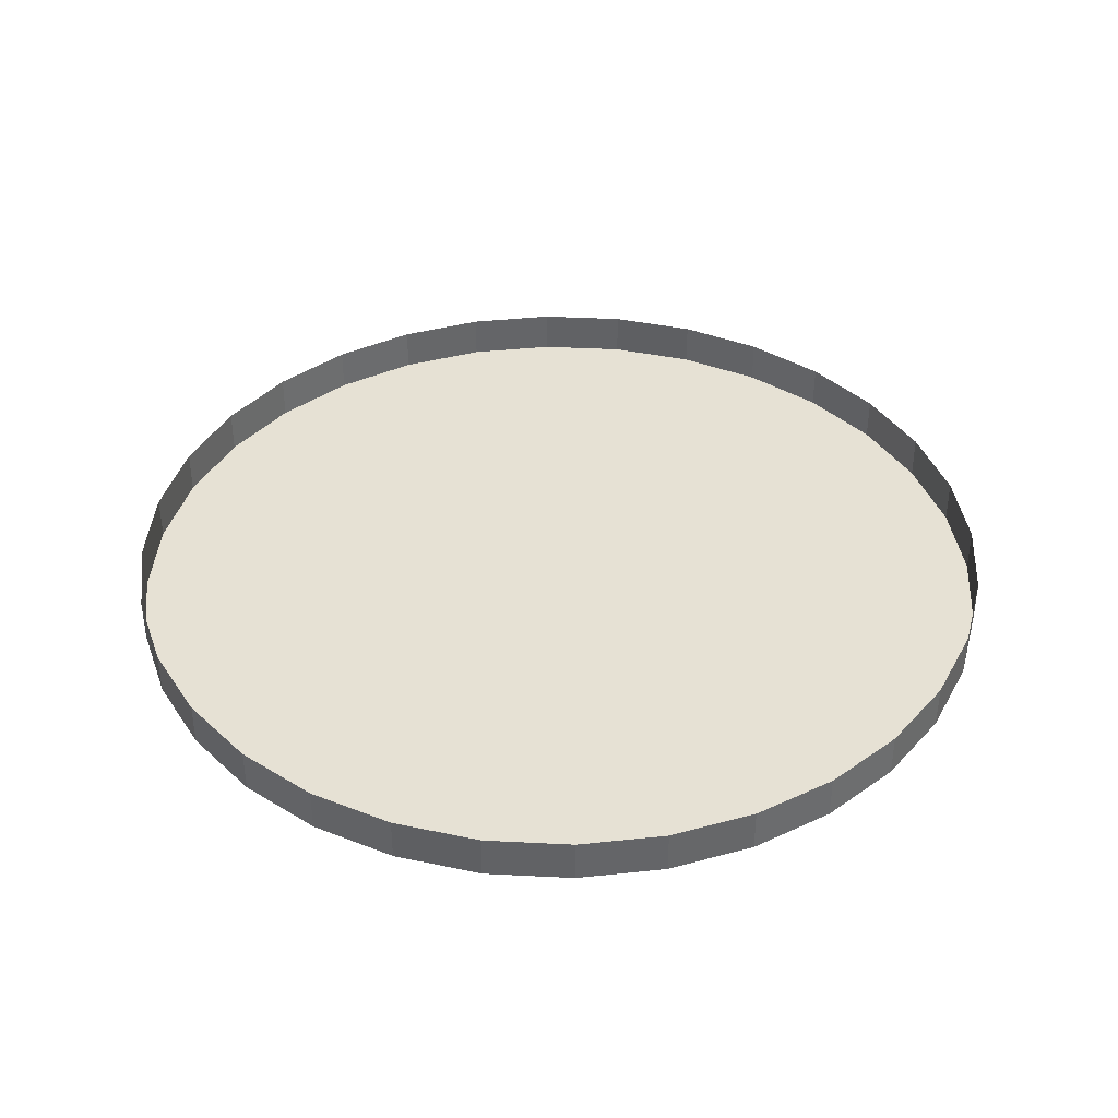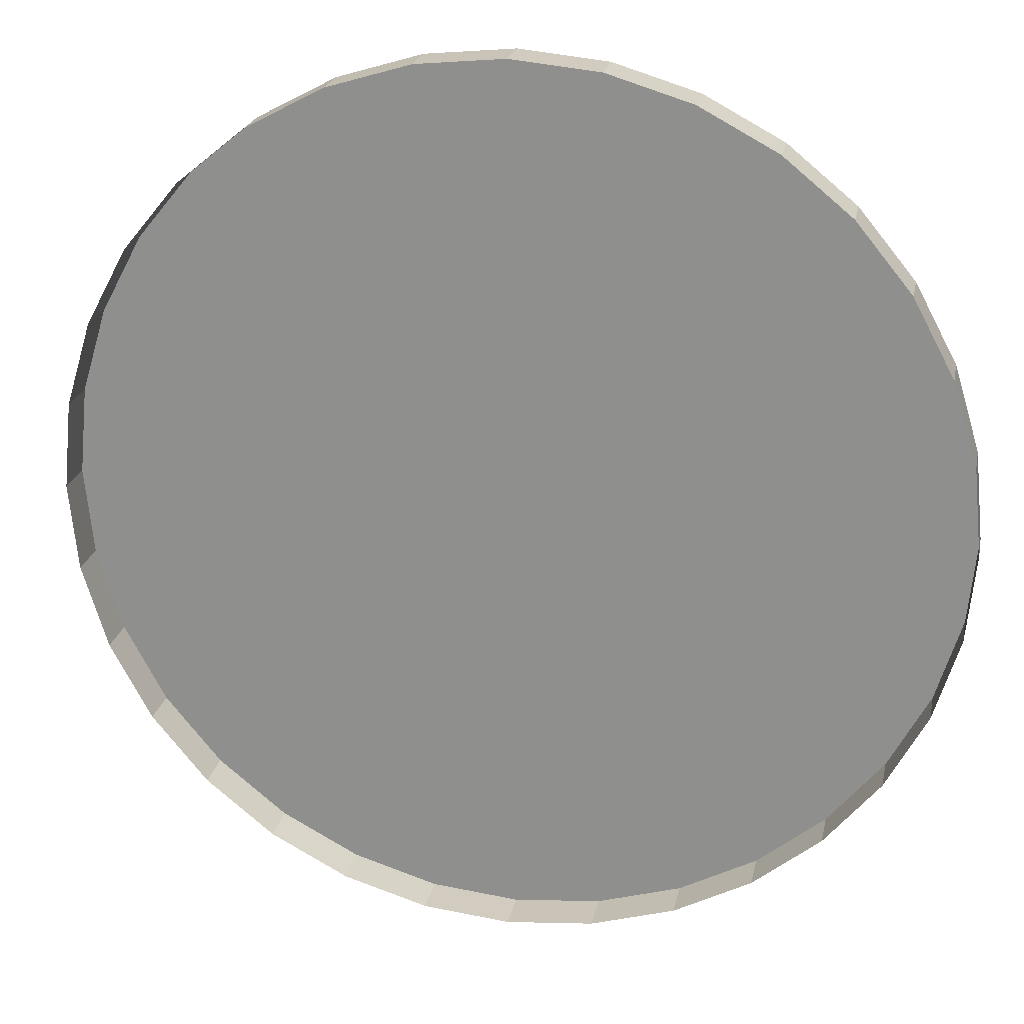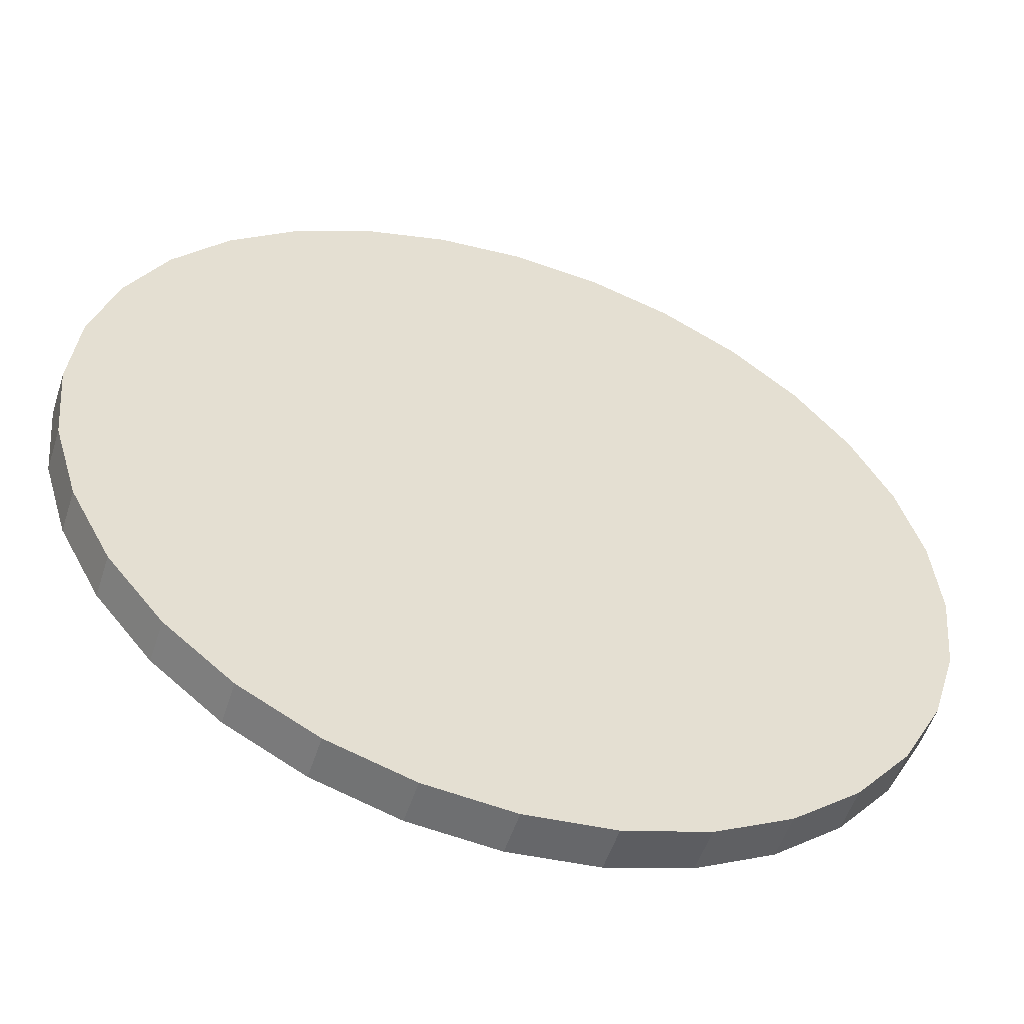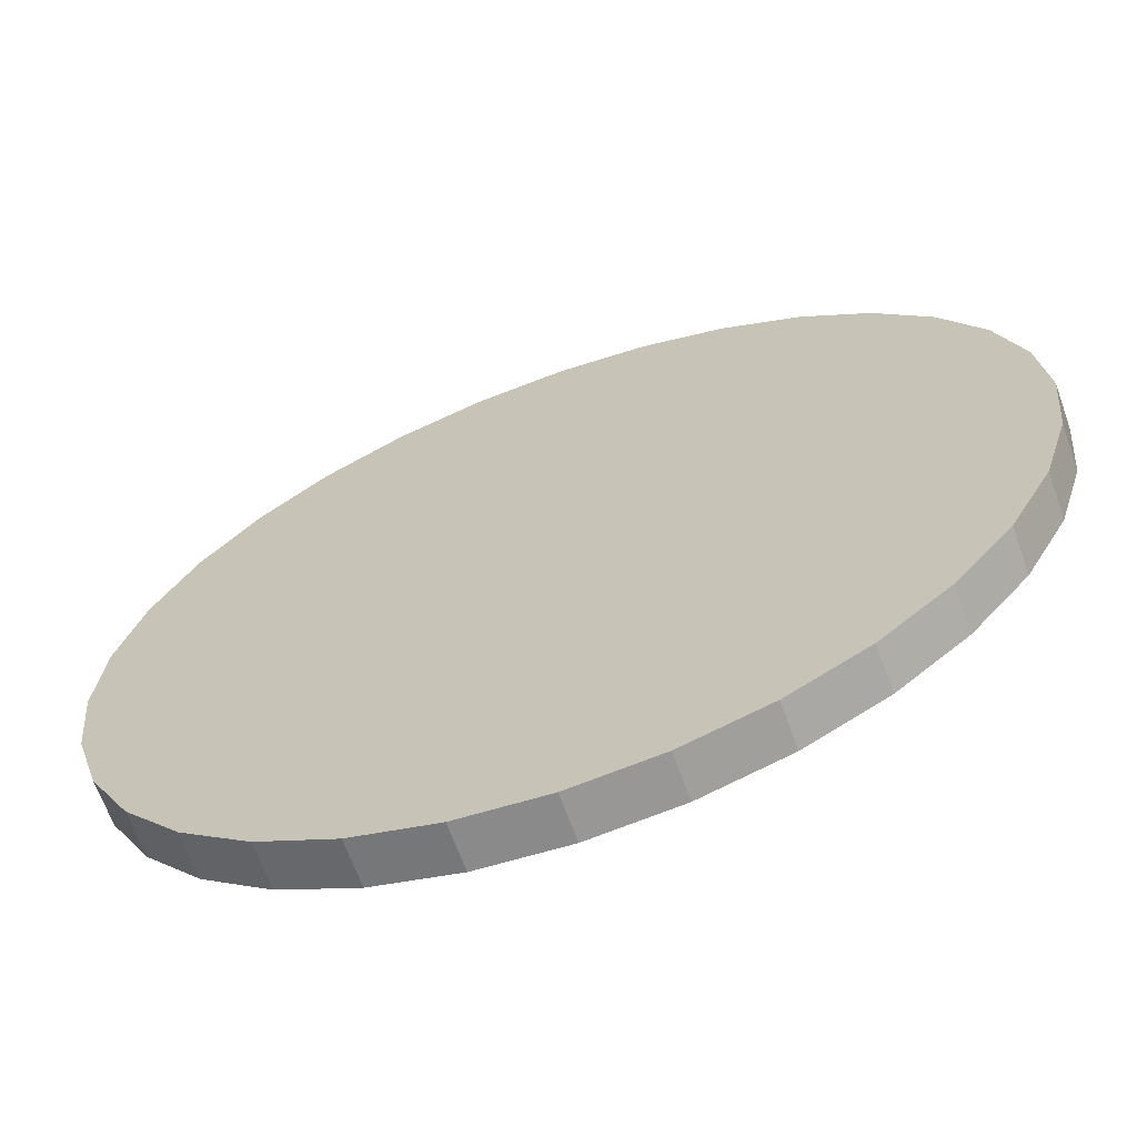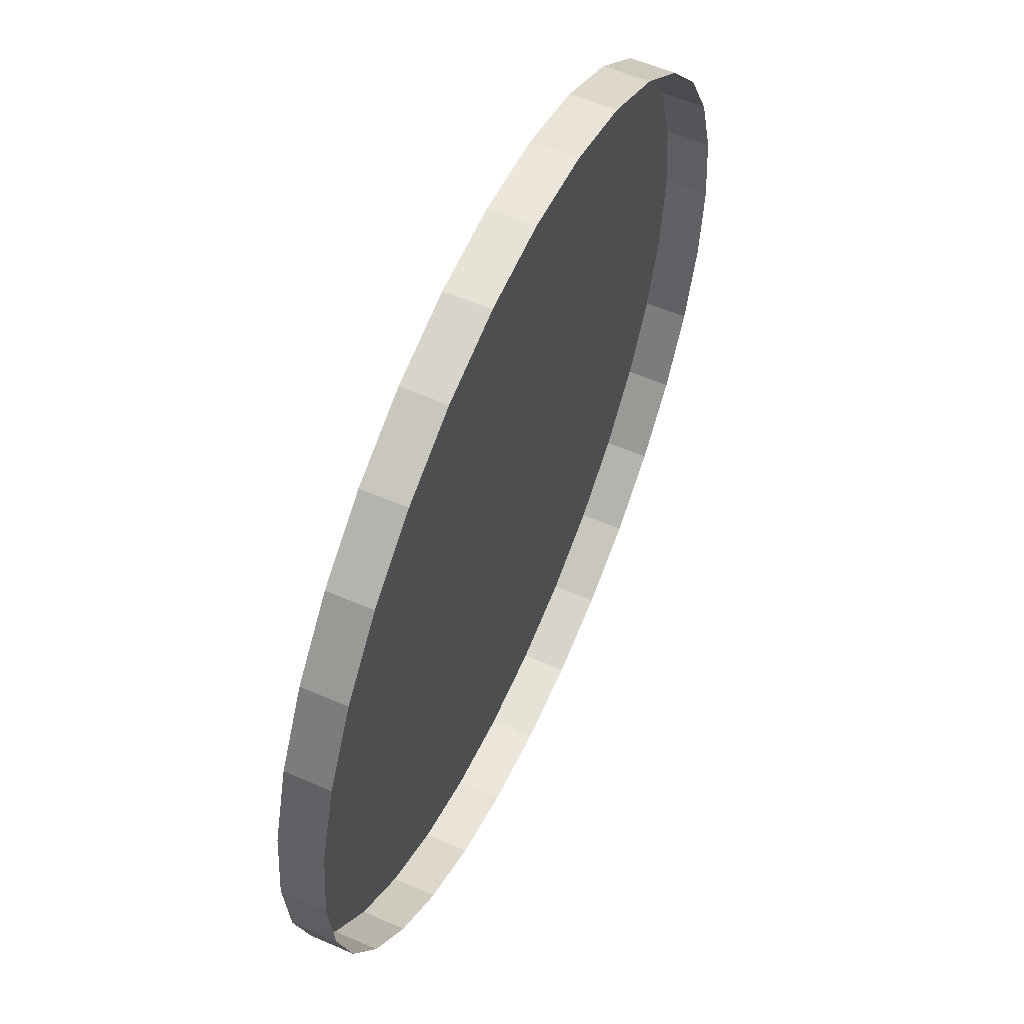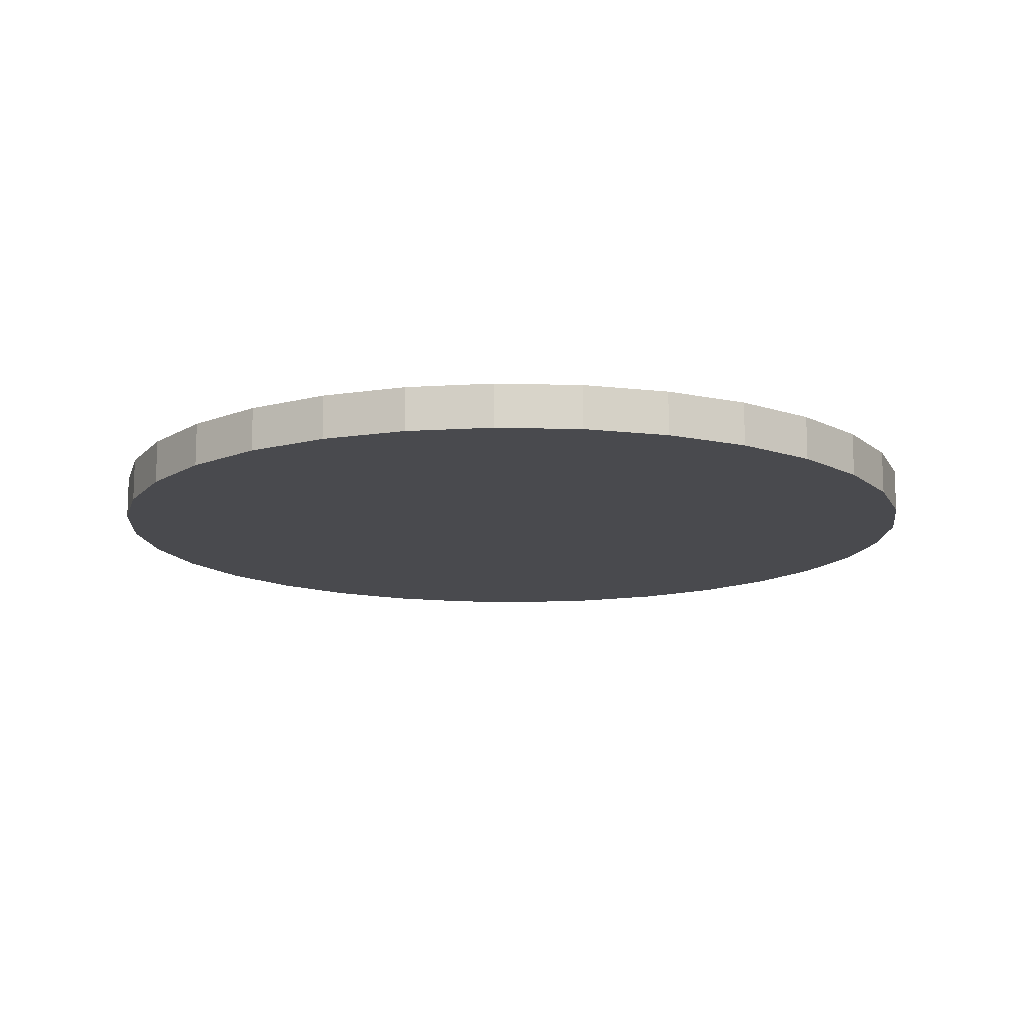
<metadata>
{"format":"obj","ext":"obj","renderer":"f3d","projection":"perspective","resolution":1024,"background":"white","views":[{"elev":39.0,"azim":99.3,"up":"+Z"},{"elev":22.4,"azim":11.4,"up":"+Y"},{"elev":-53.6,"azim":162.1,"up":"+Y"},{"elev":-66.1,"azim":-160.3,"up":"+Y"},{"elev":57.2,"azim":-65.7,"up":"+Y"},{"elev":-13.4,"azim":24.8,"up":"+Z"}]}
</metadata>
<code>
v 0 2.5 -0.25
v 0 2.5 -0
v 0.4877 2.452 -0.25
v 0.4877 2.452 -0
v 0.9567 2.31 -0.25
v 0.9567 2.31 -0
v 1.389 2.079 -0.25
v 1.389 2.079 -0
v 1.768 1.768 -0.25
v 1.768 1.768 -0
v 2.079 1.389 -0.25
v 2.079 1.389 -0
v 2.31 0.9567 -0.25
v 2.31 0.9567 -0
v 2.452 0.4877 -0.25
v 2.452 0.4877 -0
v 2.5 0 -0.25
v 2.5 0 -0
v 2.452 -0.4877 -0.25
v 2.452 -0.4877 -0
v 2.31 -0.9567 -0.25
v 2.31 -0.9567 -0
v 2.079 -1.389 -0.25
v 2.079 -1.389 -0
v 1.768 -1.768 -0.25
v 1.768 -1.768 -0
v 1.389 -2.079 -0.25
v 1.389 -2.079 -0
v 0.9567 -2.31 -0.25
v 0.9567 -2.31 -0
v 0.4877 -2.452 -0.25
v 0.4877 -2.452 -0
v -1e-06 -2.5 -0.25
v -1e-06 -2.5 -0
v -0.4877 -2.452 -0.25
v -0.4877 -2.452 -0
v -0.9567 -2.31 -0.25
v -0.9567 -2.31 -0
v -1.389 -2.079 -0.25
v -1.389 -2.079 -0
v -1.768 -1.768 -0.25
v -1.768 -1.768 -0
v -2.079 -1.389 -0.25
v -2.079 -1.389 -0
v -2.31 -0.9567 -0.25
v -2.31 -0.9567 -0
v -2.452 -0.4877 -0.25
v -2.452 -0.4877 -0
v -2.5 2e-06 -0.25
v -2.5 2e-06 -0
v -2.452 0.4877 -0.25
v -2.452 0.4877 -0
v -2.31 0.9567 -0.25
v -2.31 0.9567 -0
v -2.079 1.389 -0.25
v -2.079 1.389 -0
v -1.768 1.768 -0.25
v -1.768 1.768 -0
v -1.389 2.079 -0.25
v -1.389 2.079 -0
v -0.9567 2.31 -0.25
v -0.9567 2.31 -0
v -0.4877 2.452 -0.25
v -0.4877 2.452 -0
f 2 3 1
f 4 5 3
f 6 7 5
f 8 9 7
f 10 11 9
f 12 13 11
f 14 15 13
f 16 17 15
f 18 19 17
f 20 21 19
f 22 23 21
f 24 25 23
f 26 27 25
f 28 29 27
f 30 31 29
f 32 33 31
f 34 35 33
f 36 37 35
f 38 39 37
f 40 41 39
f 42 43 41
f 44 45 43
f 46 47 45
f 48 49 47
f 50 51 49
f 52 53 51
f 54 55 53
f 56 57 55
f 58 59 57
f 60 61 59
f 62 63 61
f 64 1 63
f 15 31 47
f 2 4 3
f 4 6 5
f 6 8 7
f 8 10 9
f 10 12 11
f 12 14 13
f 14 16 15
f 16 18 17
f 18 20 19
f 20 22 21
f 22 24 23
f 24 26 25
f 26 28 27
f 28 30 29
f 30 32 31
f 32 34 33
f 34 36 35
f 36 38 37
f 38 40 39
f 40 42 41
f 42 44 43
f 44 46 45
f 46 48 47
f 48 50 49
f 50 52 51
f 52 54 53
f 54 56 55
f 56 58 57
f 58 60 59
f 60 62 61
f 62 64 63
f 64 2 1
f 63 1 3
f 3 5 7
f 7 9 11
f 11 13 7
f 13 15 7
f 15 17 19
f 19 21 15
f 21 23 15
f 23 25 31
f 25 27 31
f 27 29 31
f 31 33 35
f 35 37 39
f 39 41 43
f 43 45 47
f 47 49 51
f 51 53 55
f 55 57 63
f 57 59 63
f 59 61 63
f 63 3 7
f 31 35 47
f 35 39 47
f 39 43 47
f 47 51 63
f 51 55 63
f 63 7 15
f 15 23 31
f 63 15 47

</code>
